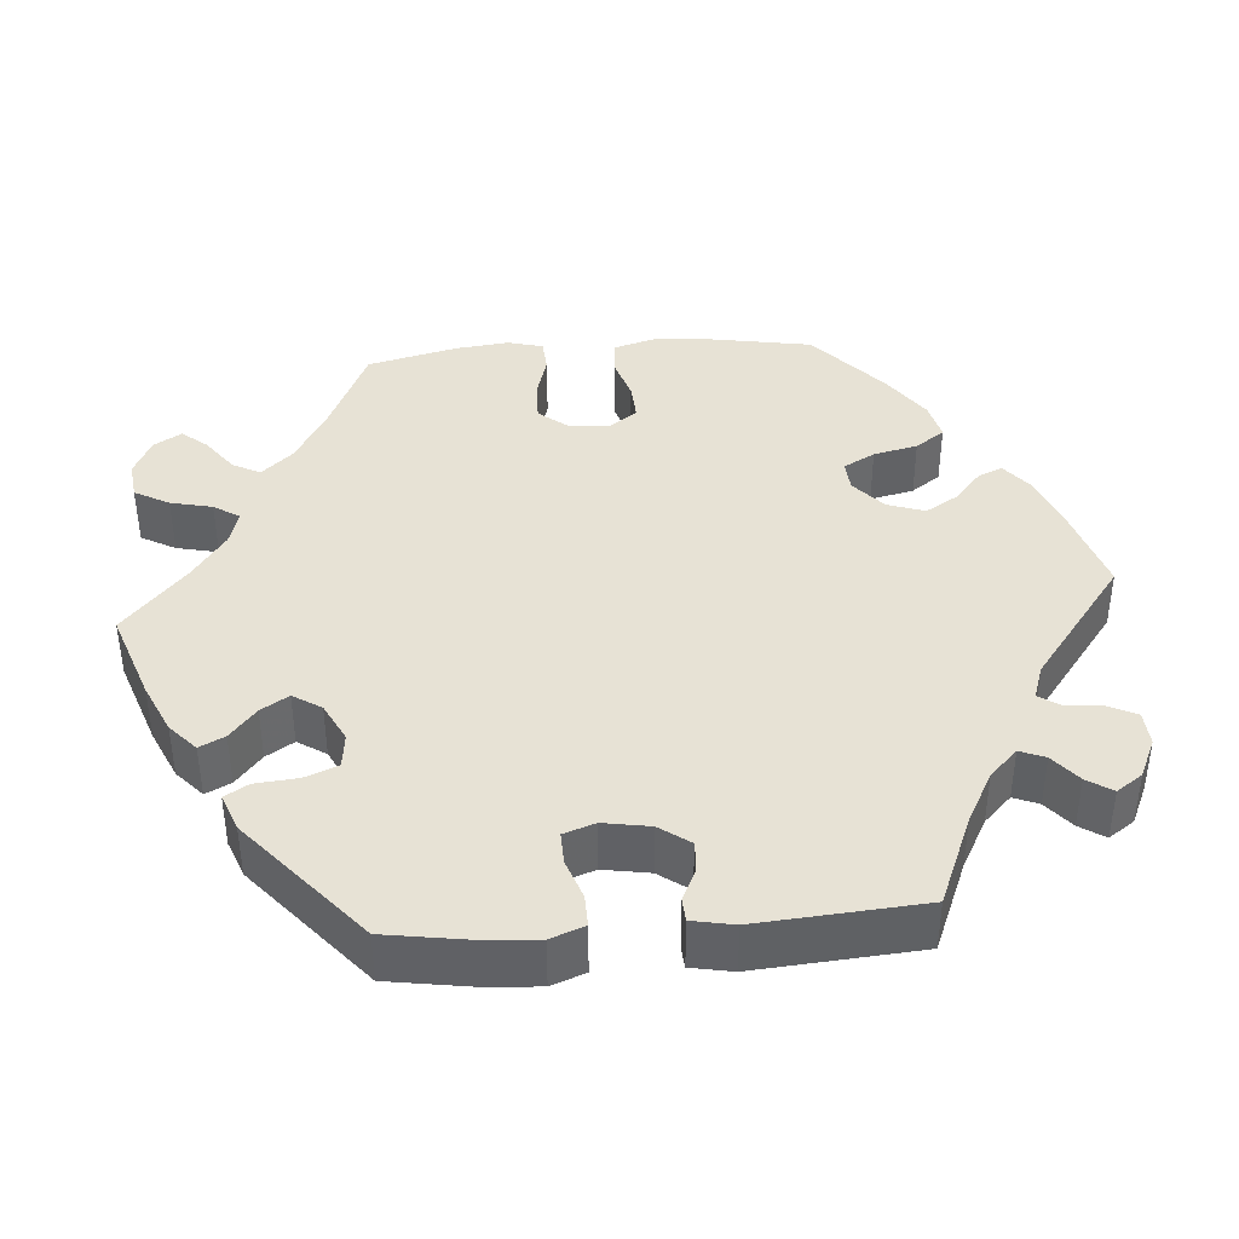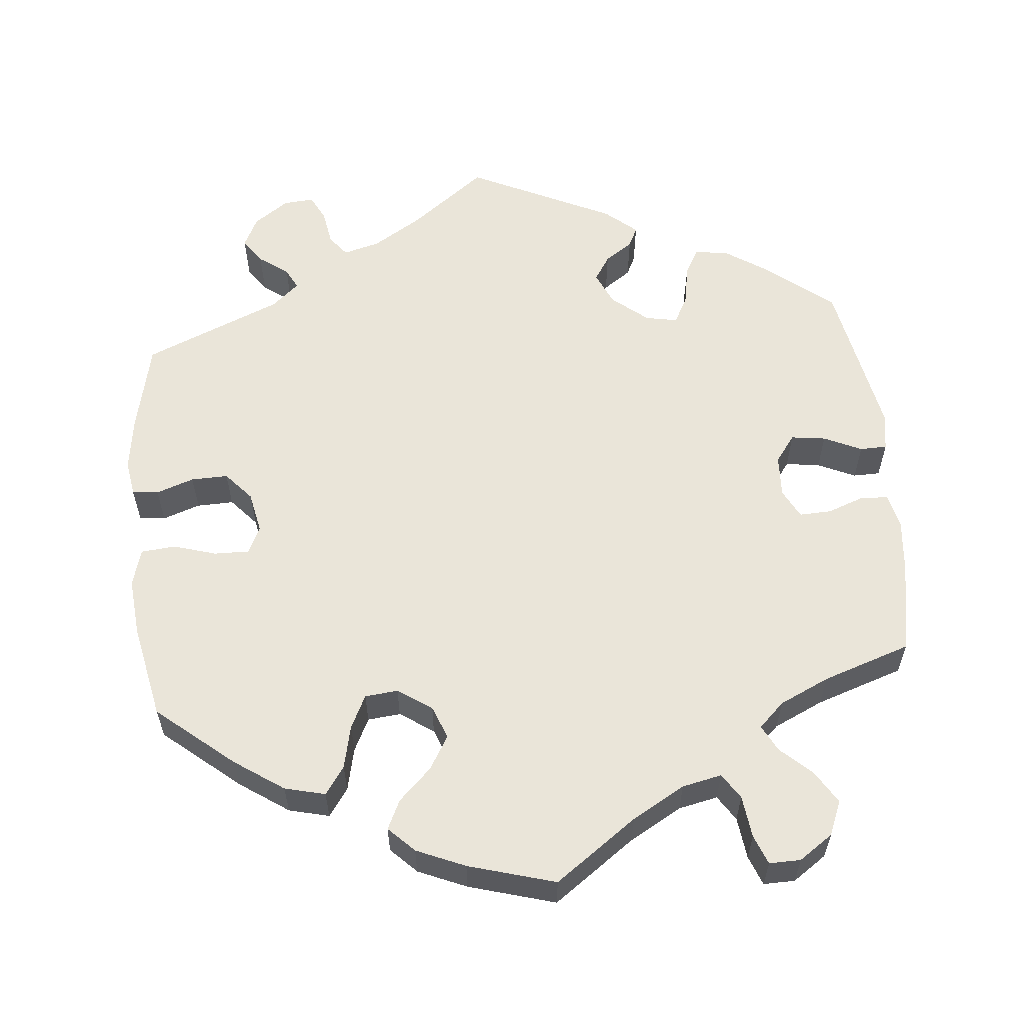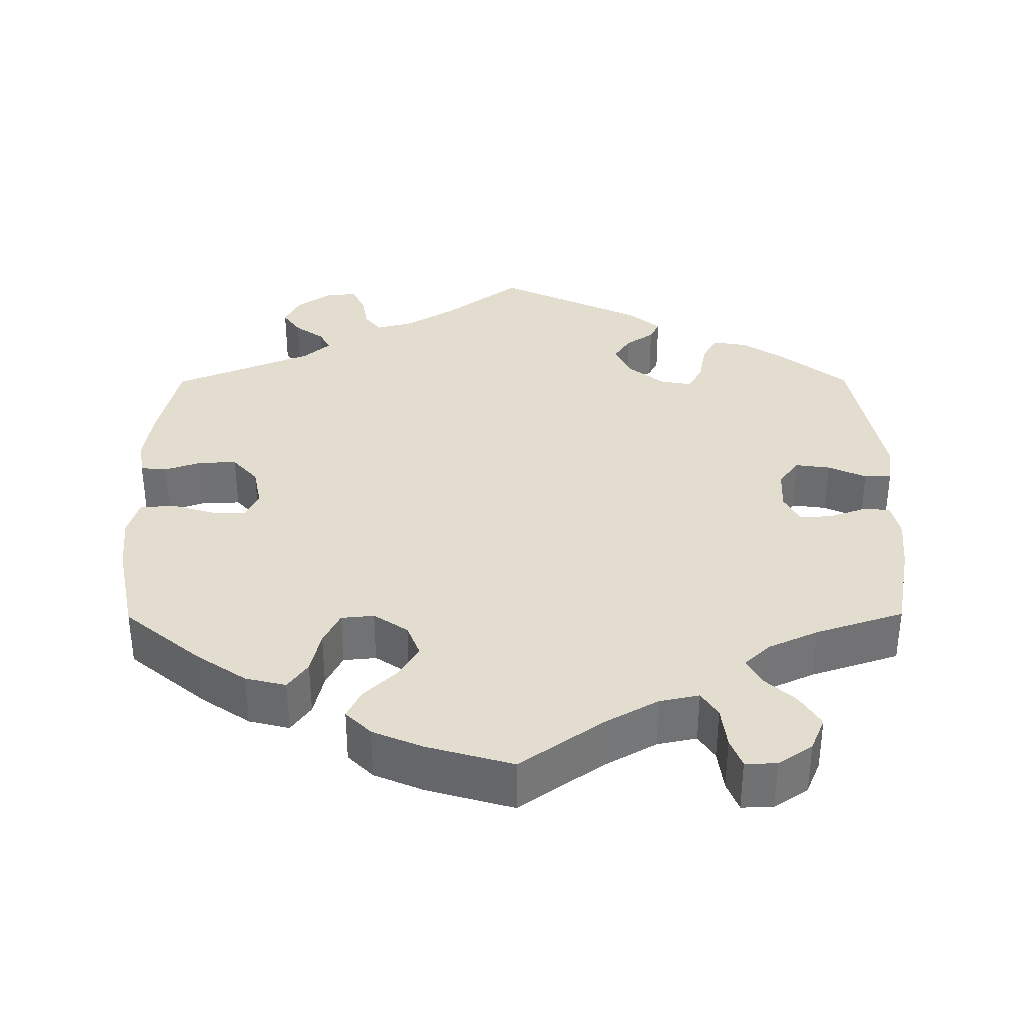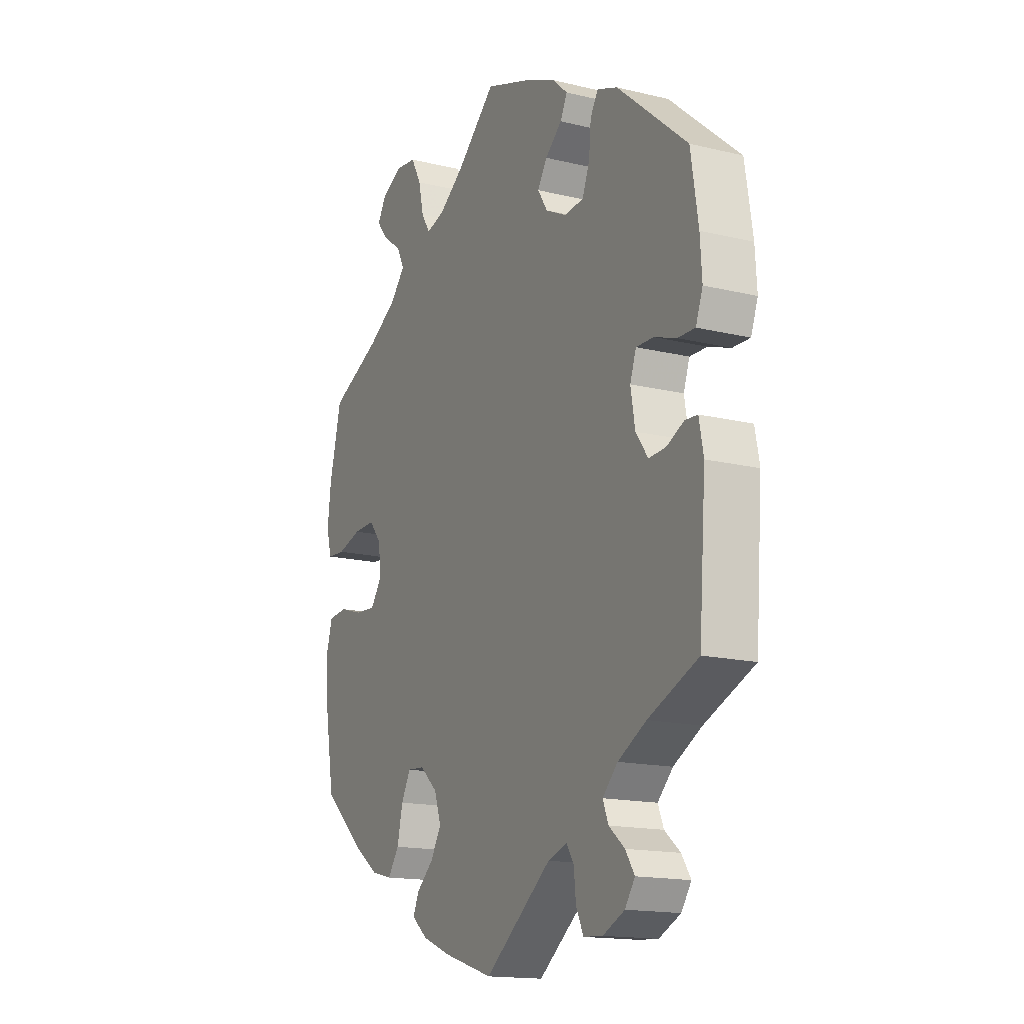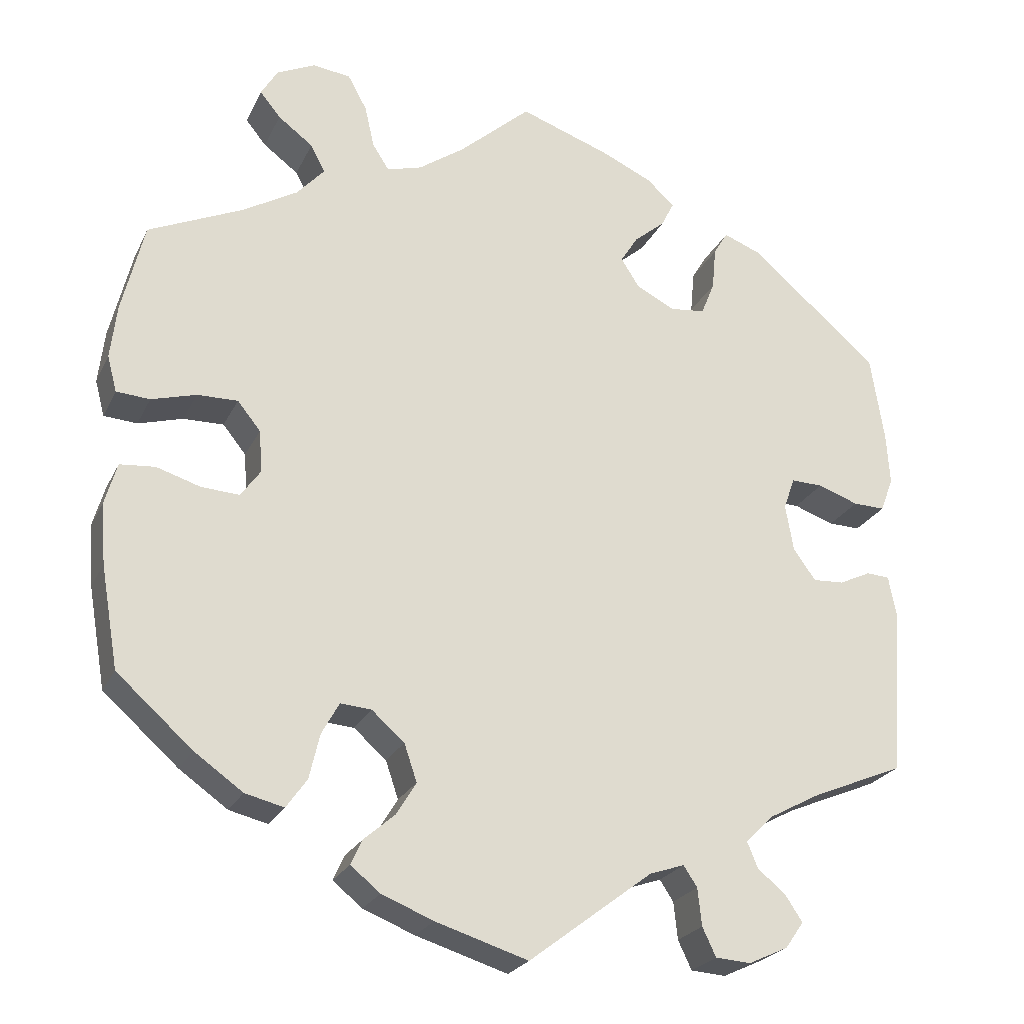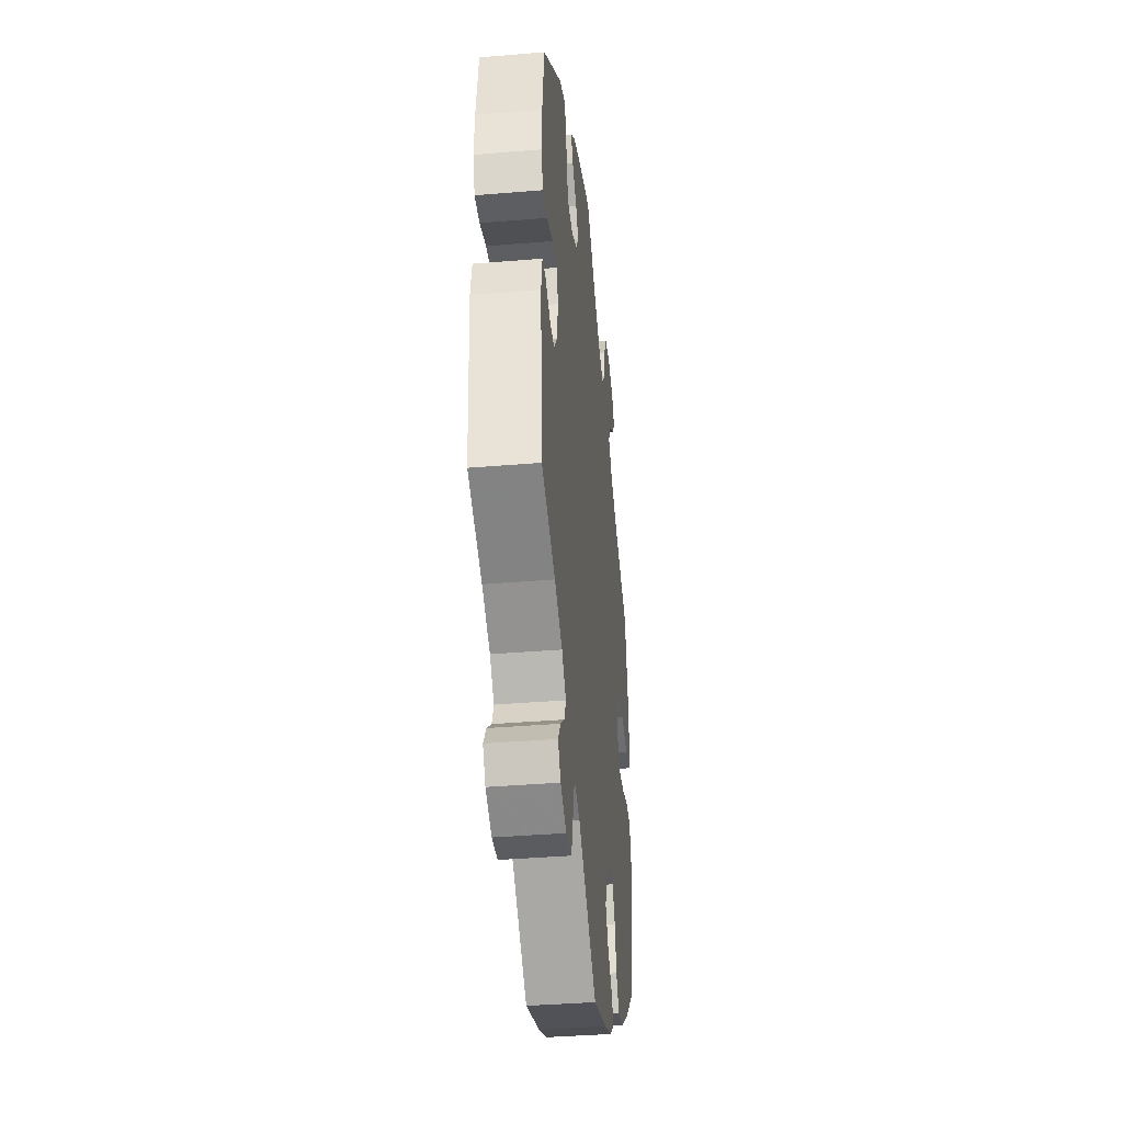
<metadata>
{"format":"obj","ext":"obj","renderer":"f3d","projection":"perspective","resolution":1024,"background":"white","views":[{"elev":40.3,"azim":85.6,"up":"+Y"},{"elev":58.5,"azim":-65.5,"up":"+Y"},{"elev":35.0,"azim":-60.3,"up":"+Y"},{"elev":-16.0,"azim":63.4,"up":"+Z"},{"elev":-24.0,"azim":-20.7,"up":"+Z"},{"elev":-38.7,"azim":96.0,"up":"+Z"}]}
</metadata>
<code>
v -0.381 0.07 0.343
v -0.313 0.07 0.383
v -0.278 0.07 0.422
v -0.296 0.07 0.457
v -0.34 0.07 0.49
v -0.366 0.07 0.522
v -0.345 0.07 0.557
v -0.297 0.07 0.58
v -0.249 0.07 0.574
v -0.225 0.07 0.53
v -0.213 0.07 0.477
v -0.192 0.07 0.444
v -0.148 0.07 0.457
v -0.09 0.07 0.498
v 0 0.07 0.578
v 0.114 0.07 0.538
v 0.178 0.07 0.509
v 0.213 0.07 0.477
v 0.197 0.07 0.445
v 0.158 0.07 0.412
v 0.136 0.07 0.377
v 0.159 0.07 0.341
v 0.208 0.07 0.316
v 0.252 0.07 0.321
v 0.269 0.07 0.363
v 0.274 0.07 0.417
v 0.292 0.07 0.447
v 0.339 0.07 0.429
v 0.501 0.07 0.29
v 0.518 0.07 0.18
v 0.522 0.07 0.115
v 0.506 0.07 0.072
v 0.466 0.07 0.073
v 0.415 0.07 0.091
v 0.375 0.07 0.092
v 0.361 0.07 0.052
v 0.371 0.07 -0.007
v 0.399 0.07 -0.046
v 0.438 0.07 -0.044
v 0.478 0.07 -0.025
v 0.507 0.07 -0.027
v 0.517 0.07 -0.08
v 0.501 0.07 -0.289
v 0.386 0.07 -0.337
v 0.321 0.07 -0.372
v 0.286 0.07 -0.407
v 0.299 0.07 -0.439
v 0.335 0.07 -0.469
v 0.356 0.07 -0.501
v 0.333 0.07 -0.534
v 0.283 0.07 -0.557
v 0.239 0.07 -0.554
v 0.222 0.07 -0.518
v 0.217 0.07 -0.471
v 0.2 0.07 -0.445
v 0.156 0.07 -0.46
v 0.001 0.07 -0.578
v -0.115 0.07 -0.542
v -0.18 0.07 -0.516
v -0.217 0.07 -0.486
v -0.203 0.07 -0.455
v -0.164 0.07 -0.421
v -0.139 0.07 -0.38
v -0.155 0.07 -0.333
v -0.196 0.07 -0.297
v -0.235 0.07 -0.294
v -0.257 0.07 -0.334
v -0.27 0.07 -0.39
v -0.296 0.07 -0.427
v -0.345 0.07 -0.415
v -0.406 0.07 -0.372
v -0.501 0.07 -0.288
v -0.523 0.07 -0.161
v -0.529 0.07 -0.084
v -0.514 0.07 -0.032
v -0.47 0.07 -0.028
v -0.415 0.07 -0.045
v -0.367 0.07 -0.048
v -0.342 0.07 -0.013
v -0.346 0.07 0.04
v -0.375 0.07 0.076
v -0.426 0.07 0.075
v -0.482 0.07 0.059
v -0.524 0.07 0.062
v -0.536 0.07 0.107
v -0.528 0.07 0.175
v -0.5 0.07 0.289
v -0.381 0 0.343
v -0.313 0 0.383
v -0.278 0 0.422
v -0.296 0 0.457
v -0.34 0 0.49
v -0.366 0 0.522
v -0.345 0 0.557
v -0.297 0 0.58
v -0.249 0 0.574
v -0.225 0 0.53
v -0.213 0 0.477
v -0.192 0 0.444
v -0.148 0 0.457
v -0.09 0 0.498
v 0 0 0.578
v 0.114 0 0.538
v 0.178 0 0.509
v 0.213 0 0.477
v 0.197 0 0.445
v 0.158 0 0.412
v 0.136 0 0.377
v 0.159 0 0.341
v 0.208 0 0.316
v 0.252 0 0.321
v 0.269 0 0.363
v 0.274 0 0.417
v 0.292 0 0.447
v 0.339 0 0.429
v 0.501 0 0.29
v 0.518 0 0.18
v 0.522 0 0.115
v 0.506 0 0.072
v 0.466 0 0.073
v 0.415 0 0.091
v 0.375 0 0.092
v 0.361 0 0.052
v 0.371 0 -0.007
v 0.399 0 -0.046
v 0.438 0 -0.044
v 0.478 0 -0.025
v 0.507 0 -0.027
v 0.517 0 -0.08
v 0.501 0 -0.289
v 0.386 0 -0.337
v 0.321 0 -0.372
v 0.286 0 -0.407
v 0.299 0 -0.439
v 0.335 0 -0.469
v 0.356 0 -0.501
v 0.333 0 -0.534
v 0.283 0 -0.557
v 0.239 0 -0.554
v 0.222 0 -0.518
v 0.217 0 -0.471
v 0.2 0 -0.445
v 0.156 0 -0.46
v 0.001 0 -0.578
v -0.115 0 -0.542
v -0.18 0 -0.516
v -0.217 0 -0.486
v -0.203 0 -0.455
v -0.164 0 -0.421
v -0.139 0 -0.38
v -0.155 0 -0.333
v -0.196 0 -0.297
v -0.235 0 -0.294
v -0.257 0 -0.334
v -0.27 0 -0.39
v -0.296 0 -0.427
v -0.345 0 -0.415
v -0.406 0 -0.372
v -0.501 0 -0.288
v -0.523 0 -0.161
v -0.529 0 -0.084
v -0.514 0 -0.032
v -0.47 0 -0.028
v -0.415 0 -0.045
v -0.367 0 -0.048
v -0.342 0 -0.013
v -0.346 0 0.04
v -0.375 0 0.076
v -0.426 0 0.075
v -0.482 0 0.059
v -0.524 0 0.062
v -0.536 0 0.107
v -0.528 0 0.175
v -0.5 0 0.289
f 86 87 1
f 85 86 1 2
f 82 83 84 85
f 81 82 85 2
f 80 81 2 3
f 79 80 3
f 74 75 76 77
f 74 77 78
f 73 74 78
f 72 73 78
f 71 72 78 79
f 67 68 69 70
f 66 67 70 71
f 59 60 61 62
f 59 62 63
f 56 57 58 59
f 55 56 59 63
f 51 52 53 54
f 51 54 55
f 50 51 55
f 47 48 49 50
f 46 47 50 55
f 45 46 55 63
f 41 42 43 44
f 39 40 41 44
f 38 39 44 45
f 37 38 45 63
f 31 32 33 34
f 31 34 35
f 30 31 35
f 29 30 35
f 28 29 35
f 25 26 27 28
f 24 25 28 35
f 23 24 35 36
f 17 18 19 20
f 17 20 21
f 14 15 16 17
f 13 14 17 21
f 12 13 21 22
f 8 9 10 11
f 8 11 12
f 7 8 12
f 4 5 6 7
f 3 4 7 12
f 79 3 12 22
f 66 71 79 22
f 36 37 63 64
f 36 64 65
f 36 65 66
f 22 23 36 66
f 88 174 173
f 89 88 173 172
f 172 171 170 169
f 89 172 169 168
f 90 89 168 167
f 90 167 166
f 164 163 162 161
f 165 164 161
f 165 161 160
f 165 160 159
f 166 165 159 158
f 157 156 155 154
f 158 157 154 153
f 149 148 147 146
f 150 149 146
f 146 145 144 143
f 150 146 143 142
f 141 140 139 138
f 142 141 138
f 142 138 137
f 137 136 135 134
f 142 137 134 133
f 150 142 133 132
f 131 130 129 128
f 131 128 127 126
f 132 131 126 125
f 150 132 125 124
f 121 120 119 118
f 122 121 118
f 122 118 117
f 122 117 116
f 122 116 115
f 115 114 113 112
f 122 115 112 111
f 123 122 111 110
f 107 106 105 104
f 108 107 104
f 104 103 102 101
f 108 104 101 100
f 109 108 100 99
f 98 97 96 95
f 99 98 95
f 99 95 94
f 94 93 92 91
f 99 94 91 90
f 109 99 90 166
f 109 166 158 153
f 151 150 124 123
f 152 151 123
f 153 152 123
f 153 123 110 109
f 1 88 89 2
f 2 89 90 3
f 3 90 91 4
f 4 91 92 5
f 5 92 93 6
f 6 93 94 7
f 7 94 95 8
f 8 95 96 9
f 9 96 97 10
f 10 97 98 11
f 11 98 99 12
f 12 99 100 13
f 13 100 101 14
f 14 101 102 15
f 15 102 103 16
f 16 103 104 17
f 17 104 105 18
f 18 105 106 19
f 19 106 107 20
f 20 107 108 21
f 21 108 109 22
f 22 109 110 23
f 23 110 111 24
f 24 111 112 25
f 25 112 113 26
f 26 113 114 27
f 27 114 115 28
f 28 115 116 29
f 29 116 117 30
f 30 117 118 31
f 31 118 119 32
f 32 119 120 33
f 33 120 121 34
f 34 121 122 35
f 35 122 123 36
f 36 123 124 37
f 37 124 125 38
f 38 125 126 39
f 39 126 127 40
f 40 127 128 41
f 41 128 129 42
f 42 129 130 43
f 43 130 131 44
f 44 131 132 45
f 45 132 133 46
f 46 133 134 47
f 47 134 135 48
f 48 135 136 49
f 49 136 137 50
f 50 137 138 51
f 51 138 139 52
f 52 139 140 53
f 53 140 141 54
f 54 141 142 55
f 55 142 143 56
f 56 143 144 57
f 57 144 145 58
f 58 145 146 59
f 59 146 147 60
f 60 147 148 61
f 61 148 149 62
f 62 149 150 63
f 63 150 151 64
f 64 151 152 65
f 65 152 153 66
f 66 153 154 67
f 67 154 155 68
f 68 155 156 69
f 69 156 157 70
f 70 157 158 71
f 71 158 159 72
f 72 159 160 73
f 73 160 161 74
f 74 161 162 75
f 75 162 163 76
f 76 163 164 77
f 77 164 165 78
f 78 165 166 79
f 79 166 167 80
f 80 167 168 81
f 81 168 169 82
f 82 169 170 83
f 83 170 171 84
f 84 171 172 85
f 85 172 173 86
f 86 173 174 87
f 87 174 88 1

</code>
